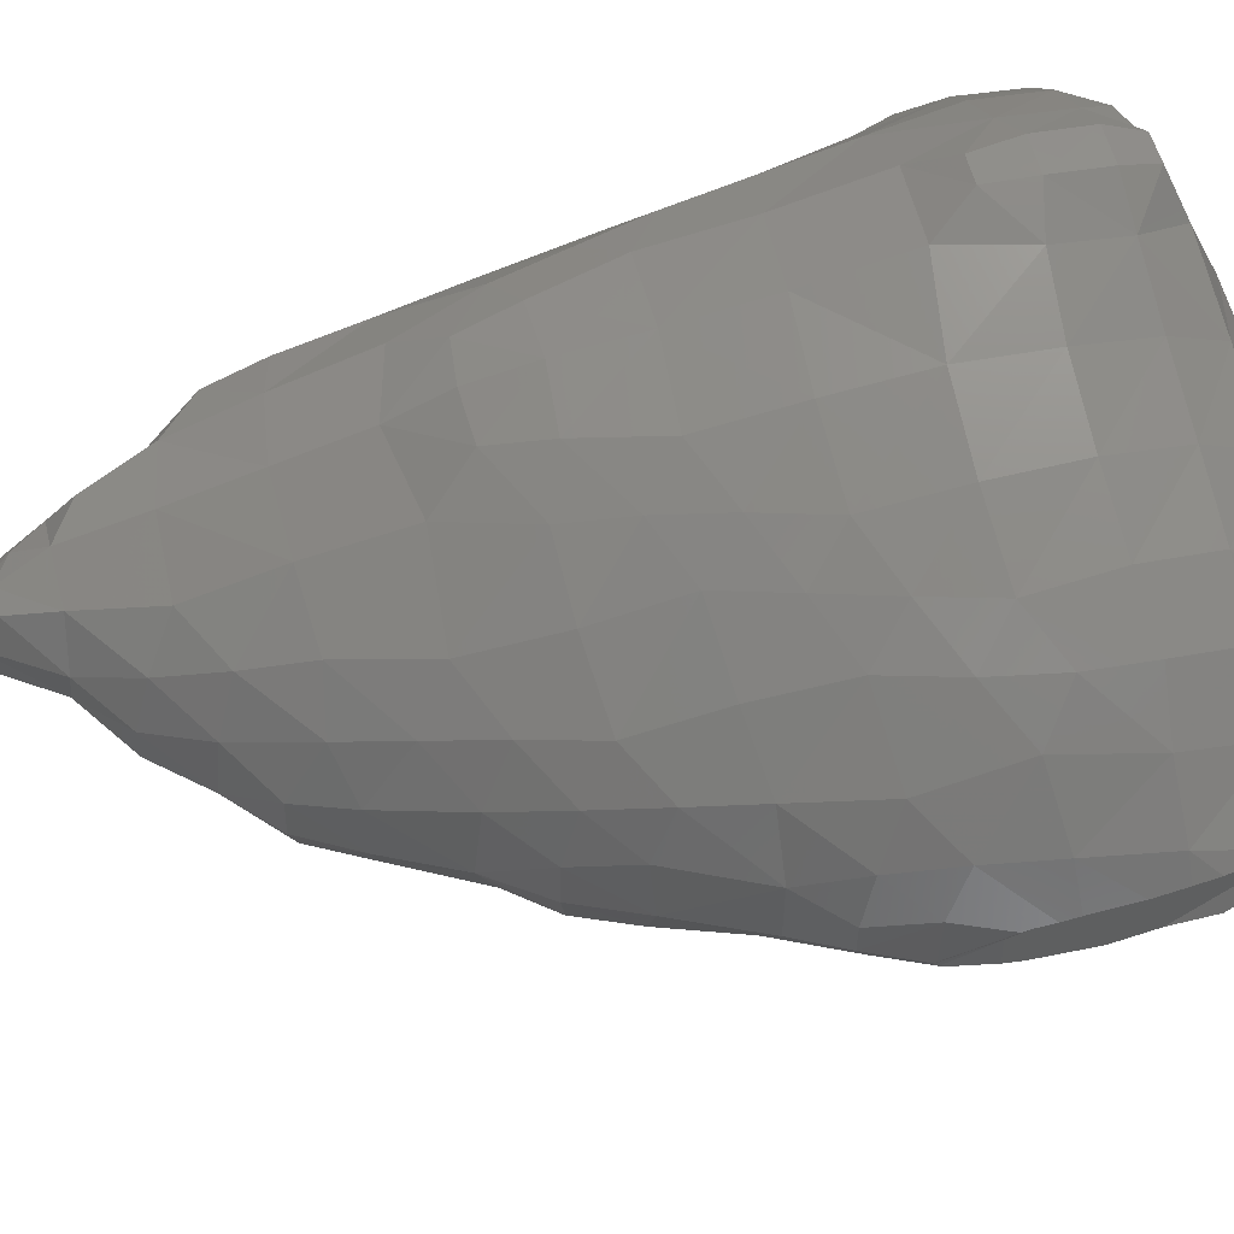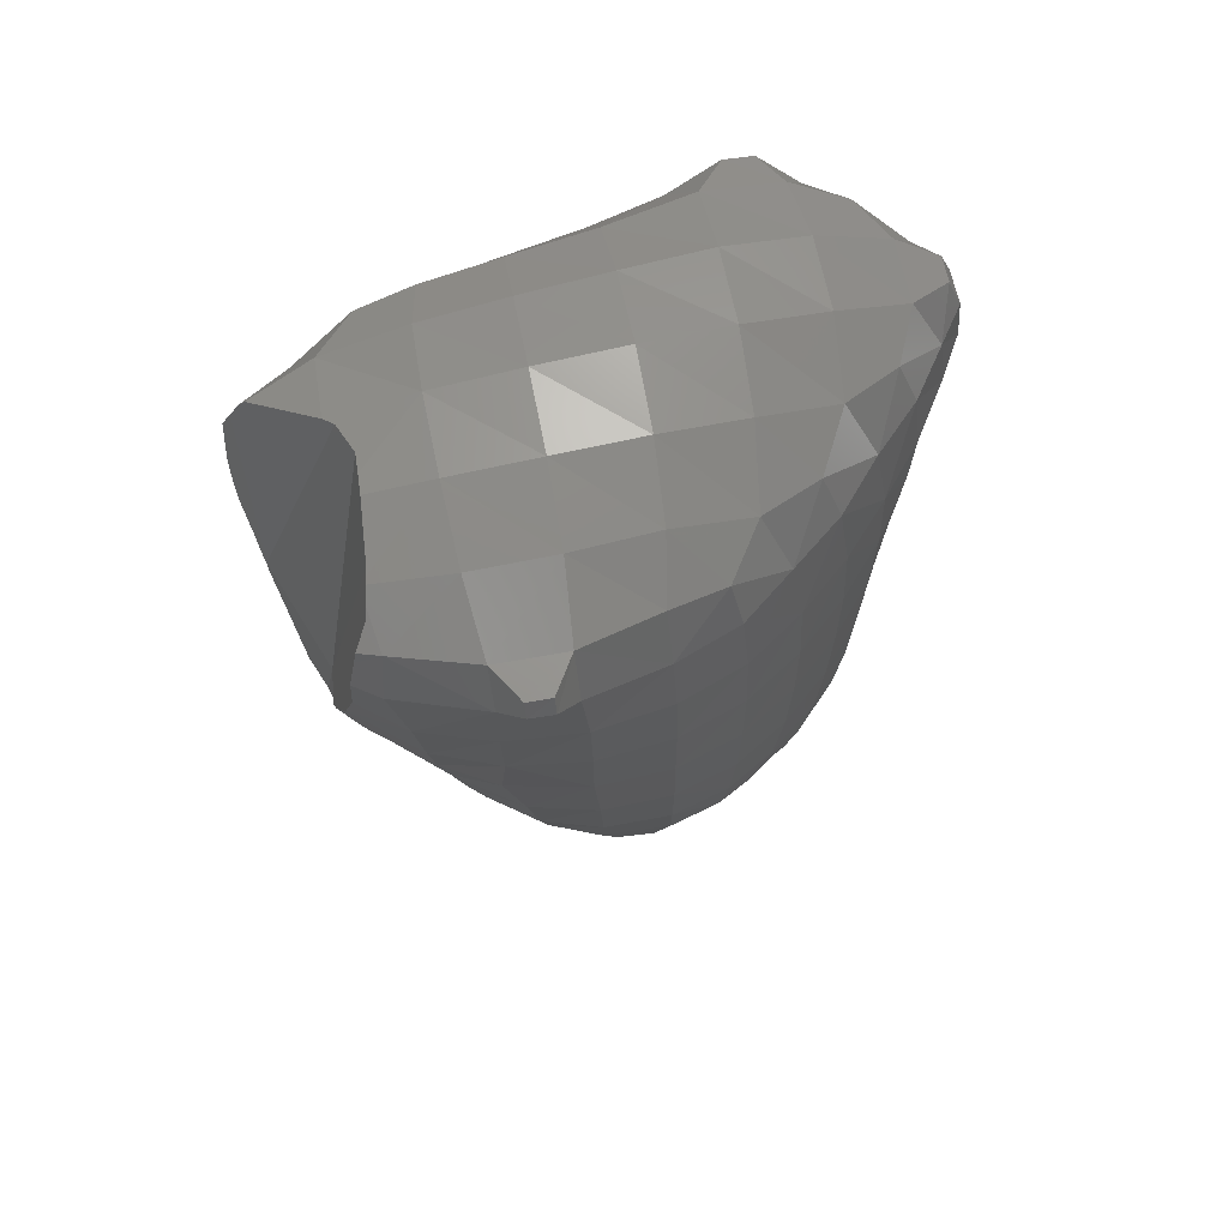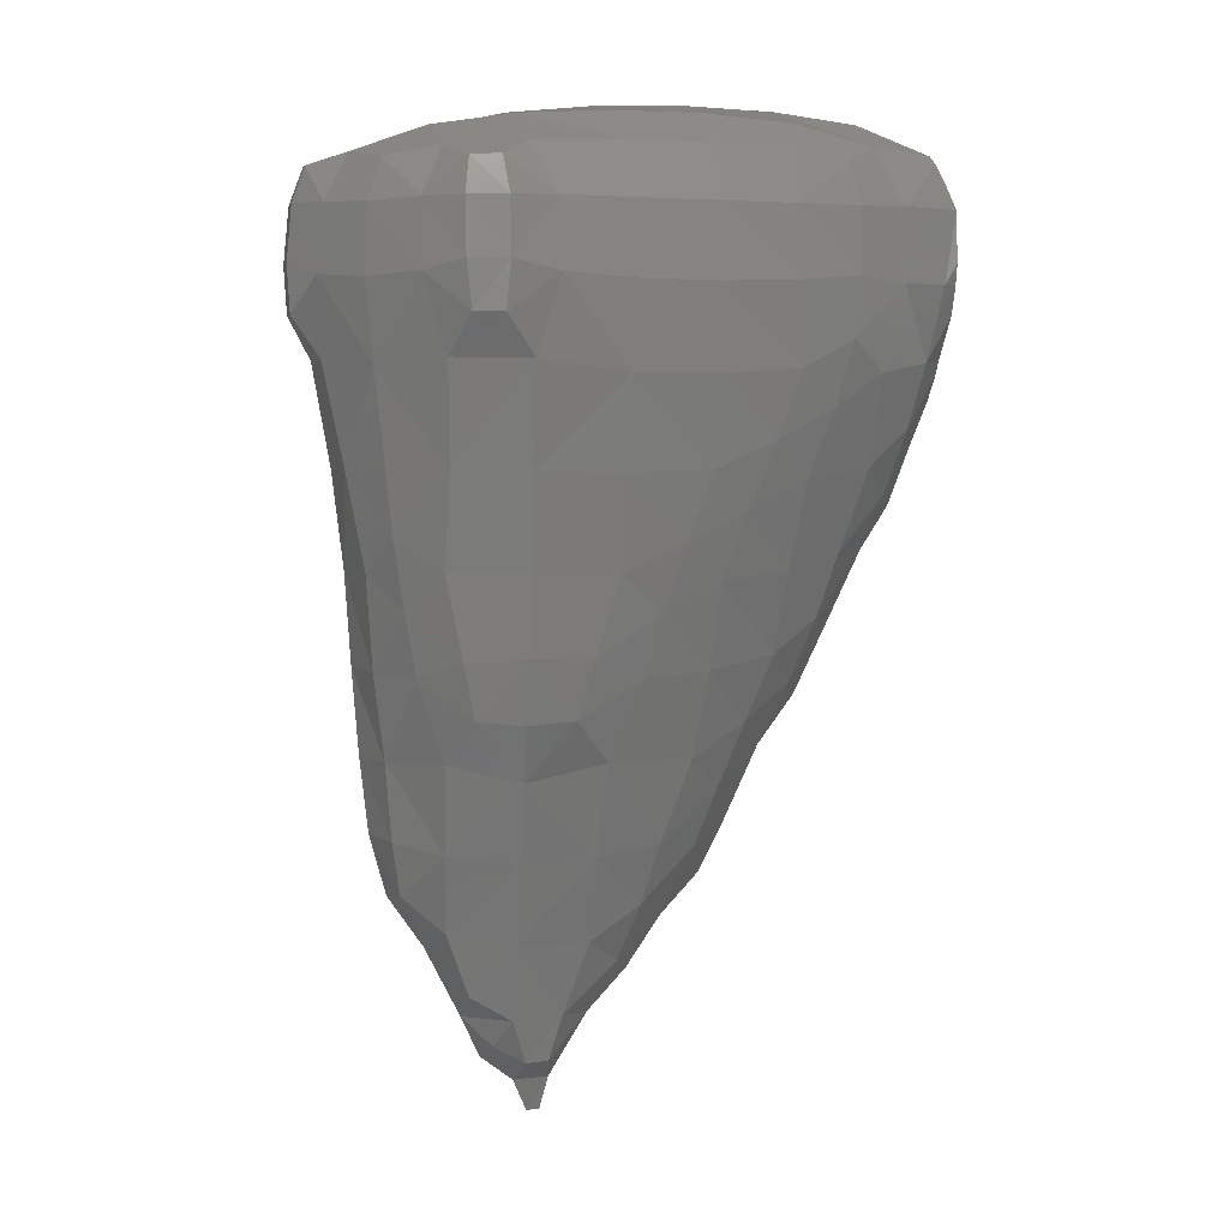
<metadata>
{"format":"stl","ext":"stl","renderer":"f3d","projection":"perspective","resolution":1024,"background":"white","views":[{"elev":61.6,"azim":-103.2,"up":"+Y"},{"elev":67.8,"azim":-12.2,"up":"+Z"},{"elev":5.0,"azim":168.7,"up":"+Z"}]}
</metadata>
<code>
# stl→obj: 330 verts, 656 faces
v 169.1 122.3 -25.33
v 169.3 122.3 -25.3
v 168.9 122.2 -24.56
v 169.6 122.2 -24.47
v 169.1 122.6 -25.3
v 169.4 122.6 -25.3
v 168.9 122.9 -24.47
v 169.7 122.9 -24.49
v 169.7 121.3 -22.99
v 168.3 121.6 -23.12
v 168 122.8 -23
v 170.4 122.3 -23.93
v 170.7 122 -22.84
v 170.4 122.7 -23.96
v 169 123.5 -23.93
v 169.5 123.6 -23.94
v 168.7 123.8 -22.86
v 170.2 123.4 -23.59
v 170.9 123 -22.94
v 169.9 123.9 -22.89
v 168.1 120.5 -22.07
v 167 121.4 -22.16
v 167.1 120.6 -21.76
v 169.2 120.5 -22.11
v 167 122.4 -22.13
v 170.3 120.9 -21.71
v 169.6 120.1 -20.86
v 171.5 121.5 -20.96
v 167.4 123.4 -21.75
v 166.3 122.8 -20.84
v 168.2 124.2 -21.11
v 170.8 123.8 -22.34
v 171.7 123 -21.32
v 171.4 124.1 -20.84
v 169.9 124.4 -21.08
v 168 119.8 -20.72
v 166.4 120.2 -20.58
v 166.1 121.4 -21.04
v 166.1 119.2 -18.8
v 165.4 120.4 -19.89
v 164.9 120 -18.66
v 165.1 121.3 -20.05
v 167.9 118.9 -18.88
v 169.6 119.4 -18.96
v 165.2 122.2 -20.01
v 170.8 120.5 -20.32
v 171 120.1 -18.87
v 165.6 123.4 -19.15
v 164.7 122.5 -18.8
v 166.9 123.9 -20.37
v 166.6 124.3 -18.95
v 172 121.1 -18.96
v 172.4 122.2 -20.04
v 172.8 122.1 -18.74
v 172.6 123.1 -20.12
v 172.3 123.9 -20
v 168.1 124.9 -19.09
v 169.9 125 -19.17
v 171.4 124.8 -18.97
v 172.5 124.1 -18.73
v 164.5 121.2 -18.78
v 165.4 118.8 -17.49
v 164.2 119.5 -16.75
v 163.8 121.2 -17.19
v 167.3 118.3 -17.91
v 166.5 118.4 -17.89
v 166 118.2 -16.66
v 164 122.9 -16.96
v 168.4 118.5 -17.57
v 167.7 118.1 -16.68
v 169.7 118.9 -16.96
v 171.1 119.8 -16.98
v 172.2 120.9 -16.99
v 173 122 -16.94
v 165.1 123.7 -17.75
v 166 124.6 -17.01
v 173 123.1 -18.71
v 173.2 123.2 -16.93
v 172.7 124.4 -16.92
v 168 125.5 -16.91
v 169.9 125.6 -17.29
v 171.5 125.4 -16.87
v 166 117.8 -14.77
v 164.9 118.5 -16.1
v 164.6 118.2 -14.66
v 167.6 117.7 -14.78
v 168.8 118.2 -16.16
v 168.9 118.1 -14.69
v 163.6 119 -14.78
v 163.1 120.2 -15.82
v 162.7 120 -14.52
v 162.9 121.3 -15.94
v 163 122.4 -15.89
v 170.1 118.8 -14.88
v 171.3 119.7 -14.93
v 172.4 120.8 -14.95
v 173.1 122 -14.94
v 163.4 123.5 -15.47
v 162.6 122.9 -14.54
v 164.6 124.1 -16.28
v 164 124.4 -14.74
v 173.3 123.3 -14.93
v 173 124.6 -14.95
v 165.7 125.3 -14.97
v 167.3 125.9 -15.06
v 168.8 126.2 -15.9
v 169.9 126.2 -15.97
v 168.5 126.4 -14.61
v 171 126.1 -15.88
v 172.2 125.6 -15.02
v 171.2 126.3 -14.59
v 165.9 117.6 -12.8
v 164.4 118 -12.81
v 163.2 118.7 -12.97
v 167.5 117.6 -12.79
v 162.2 119.8 -12.72
v 169 118 -12.78
v 170.3 118.7 -12.82
v 171.4 119.7 -12.85
v 162.3 121.3 -14.47
v 161.5 121.3 -12.56
v 161.6 122.9 -12.54
v 172.4 120.8 -12.85
v 173.2 122 -12.84
v 162.9 123.9 -13.99
v 162.5 124.2 -12.53
v 173.5 123.5 -12.81
v 173.2 125 -12.8
v 163.9 125.1 -12.8
v 165.6 125.9 -13.01
v 166.9 126.2 -13.62
v 167.9 126.7 -12.76
v 172.4 125.8 -13.54
v 171.7 126.5 -12.71
v 169.9 126.6 -14.53
v 169.9 126.8 -12.68
v 165.8 117.4 -10.72
v 163.9 117.9 -10.71
v 162.9 118.6 -11.46
v 167.5 117.5 -10.73
v 161.8 119.3 -10.64
v 169 117.9 -10.73
v 170.3 118.7 -10.74
v 171.5 119.6 -10.75
v 161.2 120.6 -11.21
v 160.8 121.7 -11.54
v 160.5 121.3 -10.31
v 160.5 121.3 -10.32
v 160.9 122.6 -11.53
v 172.5 120.8 -10.74
v 173.3 122 -10.7
v 161.2 123.6 -11.19
v 160.5 122.9 -10.26
v 161.9 124.7 -10.61
v 173.7 123.5 -10.61
v 173.6 125 -10.55
v 163.7 125.7 -10.84
v 165.1 126.1 -11.47
v 166.5 126.5 -12.12
v 165.9 126.7 -10.56
v 172.7 126 -12.01
v 172.9 126.2 -10.41
v 167.9 127 -10.62
v 169.9 127.2 -10.56
v 171.6 126.9 -10.52
v 164 117.5 -8.577
v 162.7 118.3 -9.941
v 162.5 118.1 -8.42
v 165.7 117.3 -8.626
v 167.5 117.4 -8.657
v 169 117.9 -8.673
v 170.3 118.7 -8.677
v 171.5 119.7 -8.677
v 161.4 118.9 -8.541
v 160.8 120.1 -9.846
v 160.8 120 -9.624
v 160.9 119.4 -8.433
v 160.8 119.7 -8.89
v 160.8 120.2 -10.01
v 160.8 120.2 -10.04
v 160.8 120.6 -10.21
v 172.5 120.8 -8.654
v 173.4 122 -8.572
v 160.5 121.4 -10.26
v 160.2 122.4 -9.539
v 160 122.9 -9.133
v 160.9 124 -9.769
v 160 123 -8.978
v 160 123.1 -8.936
v 160 123.1 -8.89
v 160 123.2 -8.574
v 159.9 123.4 -8.207
v 160.5 124.3 -8.288
v 174.1 123.5 -8.281
v 174.1 125 -8.244
v 161.9 125.4 -8.524
v 163.1 125.9 -9.275
v 164.5 126.4 -9.957
v 164 126.5 -8.434
v 173.1 126.4 -8.398
v 165.9 127 -8.538
v 167.9 127.4 -8.521
v 169.9 127.7 -8.26
v 171.7 127.4 -8.236
v 163.9 117.4 -6.569
v 162.3 117.9 -6.614
v 161.1 118.7 -6.812
v 161.2 118.7 -6.755
v 161.1 118.7 -6.928
v 165.7 117.2 -6.589
v 167.4 117.4 -6.671
v 169 118 -6.717
v 170.2 118.8 -6.717
v 171.4 119.7 -6.724
v 172.4 120.8 -6.703
v 173.4 121.9 -6.666
v 159.8 123.8 -7.246
v 159.8 124 -6.575
v 160.2 124.5 -6.566
v 174.2 123.1 -6.524
v 174.7 124 -7.328
v 174.7 123.9 -6.266
v 174.7 124.6 -7.319
v 161.4 125.4 -6.579
v 162.7 126.2 -7.803
v 162.6 126.2 -6.447
v 174.2 125.5 -6.501
v 174.7 124.7 -6.261
v 173.3 126.6 -6.586
v 164.1 126.7 -6.582
v 165.9 127.1 -6.633
v 167.7 127.4 -6.615
v 169.4 127.8 -6.498
v 170.6 128.1 -7.32
v 171.3 128 -7.315
v 170.5 128.1 -6.255
v 172.2 127.4 -6.498
v 171.4 128 -6.257
v 163.9 117.3 -4.636
v 161.9 118 -4.849
v 161.3 118.4 -5.766
v 161.3 118.4 -5.725
v 161.4 118.4 -5.169
v 165.5 117.1 -4.654
v 167.3 117.6 -4.931
v 168.8 118.2 -5.051
v 170 119 -5.008
v 171.2 119.9 -5.061
v 172.2 121 -5.012
v 173.2 122 -5.064
v 159.8 124.1 -6.082
v 159.9 124.3 -4.919
v 174 123.1 -5.01
v 174.6 123.9 -5.012
v 161.4 125.3 -4.912
v 159.9 124.3 -4.904
v 162.6 126.1 -4.974
v 174 125.5 -5.01
v 174.6 124.7 -5.013
v 173.2 126.5 -5.062
v 164.1 126.5 -4.973
v 165.8 126.9 -4.962
v 167.7 127.2 -4.953
v 169.4 127.6 -4.952
v 170.5 128 -4.989
v 172.2 127.3 -5.004
v 171.4 127.9 -5.003
v 162.1 118.4 -3.671
v 161.4 118.3 -4.608
v 161.5 118.5 -3.972
v 161.6 118.6 -3.696
v 163.9 117.8 -3.549
v 164.4 116.8 -3.979
v 165 116.7 -3.983
v 164.4 116.9 -3.591
v 165.5 117.7 -3.565
v 165 116.9 -3.596
v 167.3 118.2 -3.761
v 168.6 118.5 -4.01
v 169.4 119.7 -3.684
v 170.8 120.3 -3.989
v 171.6 121.6 -3.712
v 172.9 122.3 -4.054
v 173.4 123.5 -3.907
v 174.3 124 -4.198
v 160.3 124.1 -3.887
v 160.1 124.2 -4.38
v 160.4 124.1 -3.714
v 161.9 124.7 -3.587
v 162.8 125.7 -3.971
v 173.4 125 -3.928
v 174.3 124.6 -4.203
v 172.9 126.2 -4.117
v 164.1 125.9 -3.791
v 165.9 126.1 -3.704
v 167.8 126.4 -3.696
v 169.9 126.8 -3.784
v 170.6 127.6 -4.152
v 171.7 126.7 -3.904
v 171.3 127.6 -4.183
v 163.8 119.4 -2.92
v 162 119.6 -3.091
v 162 119.3 -3.272
v 165.7 119.4 -2.922
v 167.6 119.5 -3.128
v 161.9 119 -3.404
v 163.7 121.2 -2.643
v 162.1 119.8 -3.062
v 162.1 119.9 -3.031
v 162.3 121.2 -2.787
v 165.7 121.2 -2.612
v 167.8 121.3 -2.74
v 169.7 121.4 -3.092
v 163.7 123 -2.701
v 162.3 121.7 -2.798
v 162.3 122.1 -2.824
v 162 122.8 -2.905
v 161.8 123 -2.943
v 165.8 123.1 -2.613
v 167.8 123.2 -2.66
v 169.8 123.3 -2.863
v 171.7 123.4 -3.272
v 161.8 123 -2.951
v 163.8 124.7 -3.112
v 165.8 124.8 -2.954
v 167.8 124.9 -2.947
v 169.9 125.1 -3.065
v 171.8 125.1 -3.349
v 161 120.4 -8.89
v 160 123 -8.89
f 1 2 3
f 2 4 3
f 1 5 2
f 5 6 2
f 1 3 5
f 3 7 5
f 2 6 4
f 6 8 4
f 5 7 6
f 7 8 6
f 3 4 9
f 3 9 10
f 3 10 7
f 10 11 7
f 4 12 9
f 12 13 9
f 4 8 12
f 8 14 12
f 7 15 8
f 15 16 8
f 7 11 15
f 11 17 15
f 8 18 14
f 18 19 14
f 8 16 18
f 16 20 18
f 10 21 22
f 21 23 22
f 10 9 24
f 10 24 21
f 10 22 25
f 10 25 11
f 9 26 24
f 26 27 24
f 9 13 26
f 13 28 26
f 11 25 29
f 25 30 29
f 11 29 17
f 29 31 17
f 18 20 19
f 20 32 19
f 12 14 19
f 12 19 13
f 13 19 33
f 13 33 28
f 19 32 33
f 32 34 33
f 15 17 16
f 17 20 16
f 17 31 35
f 17 35 20
f 20 35 32
f 35 34 32
f 23 21 36
f 23 36 37
f 23 37 38
f 23 38 22
f 21 24 36
f 24 27 36
f 22 38 25
f 38 30 25
f 37 39 40
f 39 41 40
f 37 40 38
f 40 42 38
f 37 36 43
f 37 43 39
f 36 27 44
f 36 44 43
f 38 42 45
f 38 45 30
f 27 46 44
f 46 47 44
f 27 26 46
f 26 28 46
f 30 45 48
f 45 49 48
f 30 50 29
f 50 31 29
f 30 48 50
f 48 51 50
f 28 52 46
f 52 47 46
f 28 53 52
f 53 54 52
f 28 33 53
f 33 55 53
f 33 34 56
f 33 56 55
f 31 50 57
f 50 51 57
f 31 57 35
f 57 58 35
f 35 58 34
f 58 59 34
f 34 59 56
f 59 60 56
f 40 41 61
f 40 61 42
f 42 61 45
f 61 49 45
f 41 39 62
f 41 62 63
f 41 63 64
f 41 64 61
f 39 43 65
f 39 65 66
f 39 66 62
f 66 67 62
f 61 64 49
f 64 68 49
f 43 69 65
f 69 70 65
f 43 44 69
f 44 71 69
f 44 47 72
f 44 72 71
f 47 52 73
f 47 73 72
f 52 54 73
f 54 74 73
f 49 68 75
f 49 75 48
f 48 75 51
f 75 76 51
f 53 55 77
f 53 77 54
f 55 56 77
f 56 60 77
f 54 77 74
f 77 78 74
f 77 60 78
f 60 79 78
f 51 76 80
f 51 80 57
f 57 80 81
f 57 81 58
f 58 81 59
f 81 82 59
f 59 82 79
f 59 79 60
f 66 65 70
f 66 70 67
f 67 83 84
f 83 85 84
f 67 84 62
f 84 63 62
f 67 70 86
f 67 86 83
f 70 87 86
f 87 88 86
f 70 69 87
f 69 71 87
f 63 84 89
f 84 85 89
f 63 89 90
f 89 91 90
f 63 90 64
f 90 92 64
f 64 92 93
f 64 93 68
f 71 94 87
f 94 88 87
f 71 72 94
f 72 95 94
f 72 73 95
f 73 96 95
f 73 74 96
f 74 97 96
f 68 93 98
f 93 99 98
f 68 100 75
f 100 76 75
f 68 98 100
f 98 101 100
f 74 78 97
f 78 102 97
f 78 79 102
f 79 103 102
f 76 100 104
f 100 101 104
f 76 104 105
f 76 105 80
f 80 106 81
f 106 107 81
f 80 105 106
f 105 108 106
f 81 107 109
f 81 109 82
f 82 110 79
f 110 103 79
f 82 109 110
f 109 111 110
f 85 83 112
f 85 112 113
f 85 113 114
f 85 114 89
f 83 86 115
f 83 115 112
f 89 114 91
f 114 116 91
f 86 88 115
f 88 117 115
f 88 94 118
f 88 118 117
f 94 95 118
f 95 119 118
f 90 91 92
f 91 120 92
f 92 120 93
f 120 99 93
f 91 116 120
f 116 121 120
f 120 121 122
f 120 122 99
f 95 96 119
f 96 123 119
f 96 97 123
f 97 124 123
f 99 125 98
f 125 101 98
f 99 122 125
f 122 126 125
f 97 102 124
f 102 127 124
f 102 103 127
f 103 128 127
f 101 125 129
f 125 126 129
f 101 129 130
f 101 130 104
f 104 130 131
f 104 131 105
f 105 131 108
f 131 132 108
f 110 133 103
f 133 128 103
f 110 111 133
f 111 134 133
f 106 108 135
f 106 135 107
f 107 135 109
f 135 111 109
f 108 132 136
f 108 136 135
f 135 136 111
f 136 134 111
f 113 112 137
f 113 137 138
f 113 138 139
f 113 139 114
f 112 115 140
f 112 140 137
f 114 139 116
f 139 141 116
f 115 117 142
f 115 142 140
f 117 118 143
f 117 143 142
f 118 119 143
f 119 144 143
f 145 116 141
f 116 145 121
f 146 121 145
f 145 147 146
f 147 148 146
f 121 146 122
f 146 149 122
f 119 123 144
f 123 150 144
f 123 124 150
f 124 151 150
f 122 149 152
f 149 153 152
f 122 152 126
f 152 154 126
f 124 127 151
f 127 155 151
f 127 128 156
f 127 156 155
f 126 154 157
f 126 157 129
f 129 157 158
f 129 158 130
f 130 159 131
f 159 132 131
f 130 158 159
f 158 160 159
f 133 134 161
f 133 161 128
f 128 161 156
f 161 162 156
f 132 159 163
f 159 160 163
f 132 163 136
f 163 164 136
f 136 164 165
f 136 165 134
f 134 165 161
f 165 162 161
f 138 166 167
f 166 168 167
f 138 167 139
f 167 141 139
f 138 137 166
f 137 169 166
f 137 140 170
f 137 170 169
f 140 142 171
f 140 171 170
f 142 143 172
f 142 172 171
f 143 144 172
f 144 173 172
f 174 141 167
f 174 167 168
f 141 174 175
f 174 176 175
f 177 176 174
f 177 178 176
f 141 175 145
f 175 179 145
f 179 180 145
f 180 181 145
f 181 147 145
f 144 150 173
f 150 182 173
f 150 151 182
f 151 183 182
f 146 148 153
f 148 184 153
f 149 146 153
f 184 185 153
f 185 186 153
f 152 153 187
f 187 154 152
f 153 186 187
f 186 188 187
f 188 189 187
f 189 190 187
f 190 191 187
f 187 192 193
f 187 191 192
f 151 155 183
f 155 194 183
f 155 156 194
f 156 195 194
f 154 187 196
f 196 187 193
f 154 196 197
f 154 197 157
f 157 198 158
f 198 160 158
f 157 197 198
f 197 199 198
f 156 162 200
f 156 200 195
f 160 198 201
f 198 199 201
f 160 201 202
f 160 202 163
f 163 202 164
f 202 203 164
f 164 203 165
f 203 204 165
f 165 204 200
f 165 200 162
f 168 166 205
f 206 168 205
f 206 207 168
f 206 208 207
f 207 174 168
f 207 209 174
f 166 169 210
f 166 210 205
f 174 209 177
f 169 170 211
f 169 211 210
f 170 171 212
f 170 212 211
f 171 172 213
f 171 213 212
f 172 173 214
f 172 214 213
f 173 182 214
f 182 215 214
f 182 183 215
f 183 216 215
f 192 217 193
f 193 218 219
f 193 217 218
f 183 194 216
f 194 220 216
f 194 221 220
f 221 222 220
f 194 195 221
f 195 223 221
f 224 193 219
f 193 224 196
f 196 225 197
f 225 199 197
f 196 224 225
f 224 226 225
f 195 227 223
f 227 228 223
f 195 200 227
f 200 229 227
f 199 225 230
f 225 226 230
f 199 230 231
f 199 231 201
f 201 231 232
f 201 232 202
f 202 232 233
f 202 233 203
f 203 234 204
f 234 235 204
f 203 233 234
f 233 236 234
f 204 237 200
f 237 229 200
f 204 235 237
f 235 238 237
f 206 205 239
f 240 206 239
f 240 241 206
f 240 242 241
f 240 243 242
f 241 208 206
f 205 210 244
f 205 244 239
f 210 211 245
f 210 245 244
f 211 212 246
f 211 246 245
f 212 213 246
f 213 247 246
f 213 214 248
f 213 248 247
f 214 215 248
f 215 249 248
f 215 216 250
f 215 250 249
f 218 251 219
f 251 252 219
f 216 220 250
f 220 253 250
f 220 222 253
f 222 254 253
f 252 255 219
f 252 256 255
f 224 219 255
f 224 255 257
f 224 257 226
f 227 258 228
f 258 259 228
f 227 229 260
f 227 260 258
f 221 223 222
f 223 228 222
f 222 228 254
f 228 259 254
f 226 257 261
f 226 261 230
f 230 261 262
f 230 262 231
f 231 262 263
f 231 263 232
f 232 263 264
f 232 264 233
f 233 264 236
f 264 265 236
f 237 266 260
f 237 260 229
f 237 238 266
f 238 267 266
f 234 236 235
f 236 238 235
f 236 265 267
f 236 267 238
f 268 269 240
f 268 270 269
f 271 270 268
f 269 243 240
f 268 240 239
f 239 272 268
f 239 244 273
f 244 274 273
f 239 273 275
f 239 275 272
f 244 276 274
f 276 277 274
f 244 245 276
f 245 278 276
f 245 246 279
f 245 279 278
f 246 247 279
f 247 280 279
f 247 248 281
f 247 281 280
f 248 249 281
f 249 282 281
f 249 250 283
f 249 283 282
f 250 253 283
f 253 284 283
f 253 254 285
f 253 285 284
f 255 256 286
f 256 287 286
f 255 288 289
f 255 286 288
f 290 255 289
f 255 290 257
f 258 291 292
f 258 292 259
f 258 260 293
f 258 293 291
f 254 259 292
f 254 292 285
f 257 290 261
f 290 294 261
f 261 294 295
f 261 295 262
f 262 295 296
f 262 296 263
f 263 296 264
f 296 297 264
f 264 297 298
f 264 298 265
f 266 299 293
f 266 293 260
f 266 267 300
f 266 300 299
f 265 298 300
f 265 300 267
f 273 274 277
f 273 277 275
f 275 277 276
f 275 276 272
f 268 272 301
f 302 268 301
f 302 303 268
f 272 276 304
f 272 304 301
f 276 278 304
f 278 305 304
f 268 306 271
f 268 303 306
f 307 302 301
f 307 308 302
f 307 309 308
f 307 310 309
f 307 301 304
f 304 311 307
f 304 305 311
f 305 312 311
f 278 279 305
f 279 280 305
f 305 280 312
f 280 313 312
f 280 281 313
f 281 282 313
f 314 310 307
f 314 315 310
f 314 316 315
f 314 317 316
f 314 318 317
f 314 307 311
f 311 319 314
f 311 312 319
f 312 320 319
f 312 313 320
f 313 321 320
f 313 282 321
f 282 322 321
f 282 283 322
f 283 284 322
f 288 323 289
f 289 318 314
f 289 323 318
f 289 314 324
f 314 319 324
f 319 325 324
f 319 320 325
f 320 326 325
f 320 321 326
f 321 327 326
f 321 322 327
f 322 328 327
f 322 284 328
f 284 291 328
f 284 285 291
f 285 292 291
f 289 324 290
f 324 294 290
f 324 325 294
f 325 295 294
f 325 326 295
f 326 296 295
f 326 327 296
f 327 297 296
f 327 328 297
f 328 299 297
f 328 291 293
f 328 293 299
f 297 299 298
f 299 300 298
f 329 179 178
f 175 176 179
f 176 178 179
f 329 181 179
f 181 180 179
f 330 188 329
f 188 186 329
f 186 185 329
f 185 184 329
f 184 148 329
f 148 147 329
f 147 181 329
f 330 189 188
f 330 190 189
f 306 242 271
f 242 243 271
f 269 270 243
f 270 271 243
f 329 178 309
f 178 177 309
f 177 209 309
f 209 207 309
f 207 208 309
f 208 241 309
f 241 242 309
f 242 306 309
f 306 303 309
f 302 308 303
f 308 309 303
f 329 309 316
f 309 310 316
f 310 315 316
f 330 329 317
f 329 316 317
f 330 317 287
f 317 318 287
f 318 323 287
f 323 288 287
f 288 286 287
f 287 256 330
f 256 252 330
f 252 251 330
f 251 218 330
f 218 217 330
f 217 192 330
f 192 191 330
f 191 190 330

</code>
